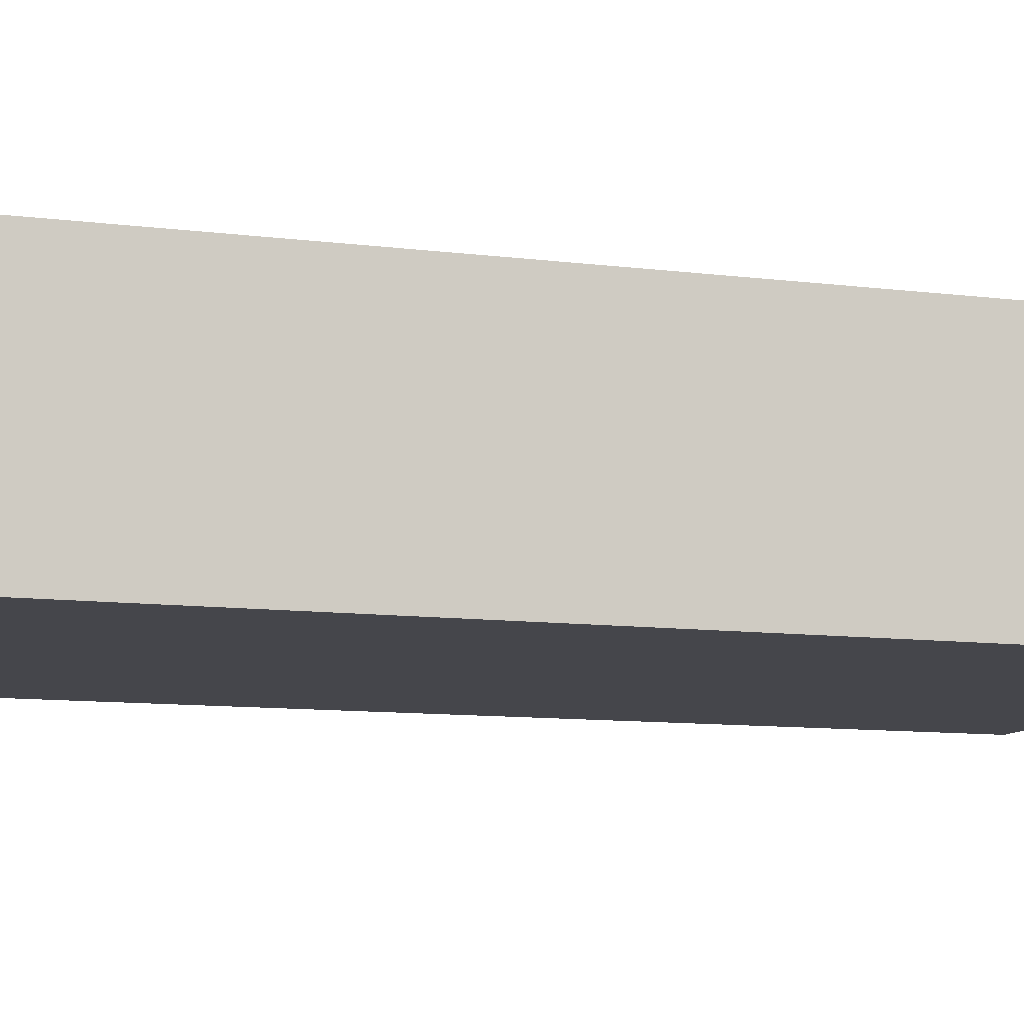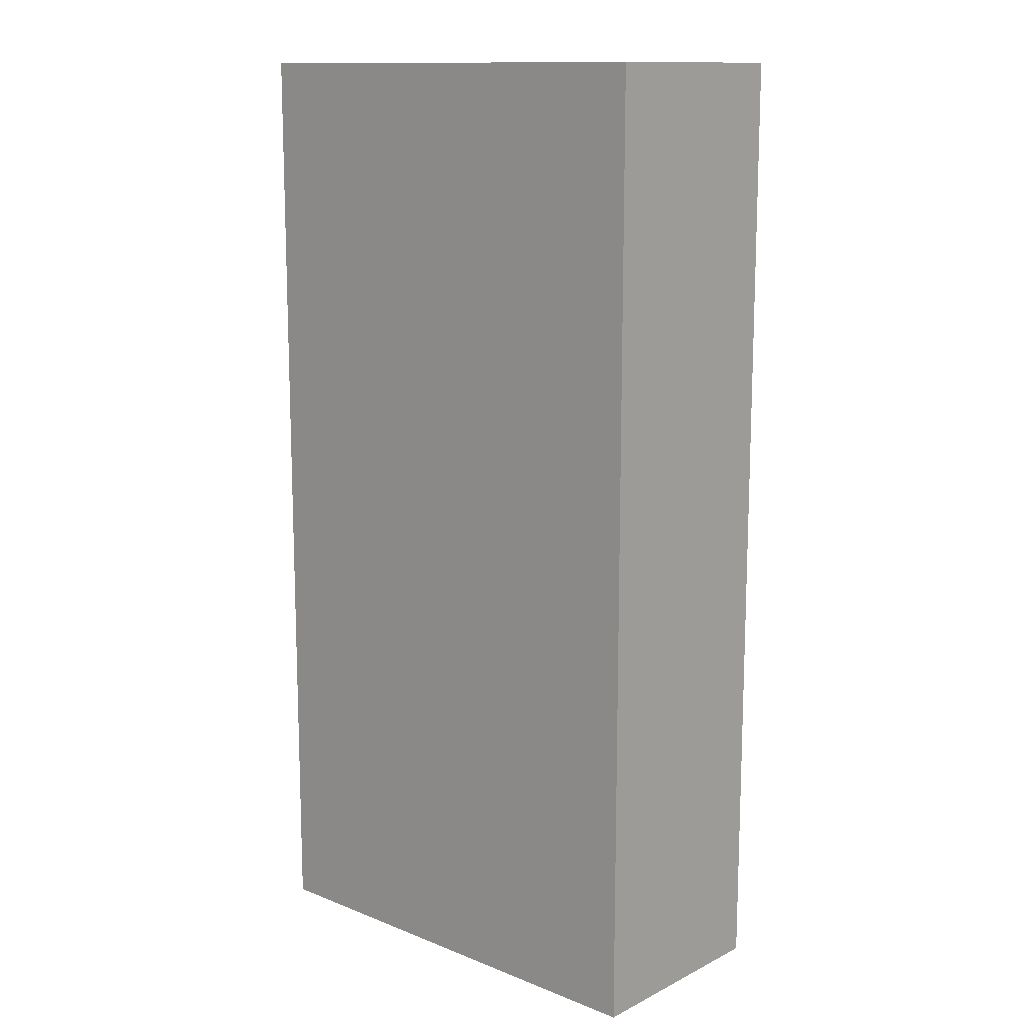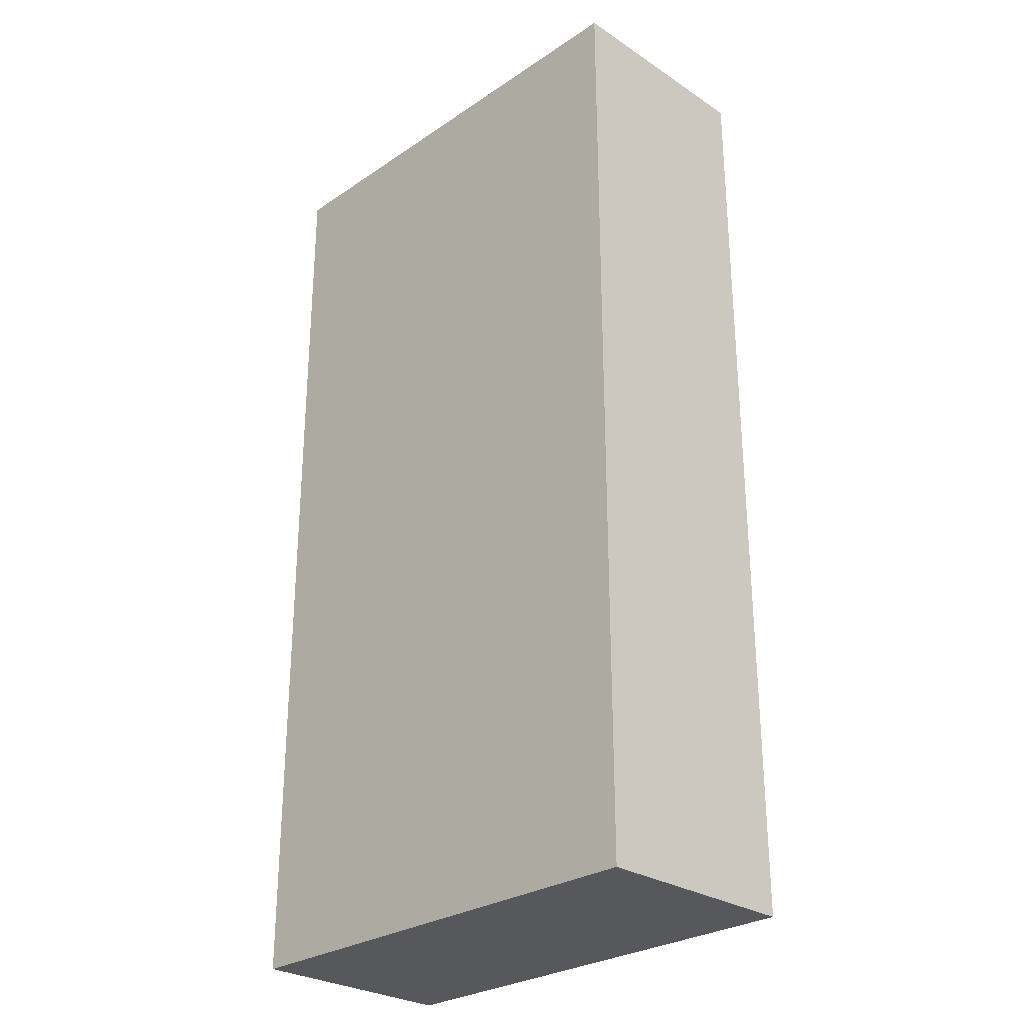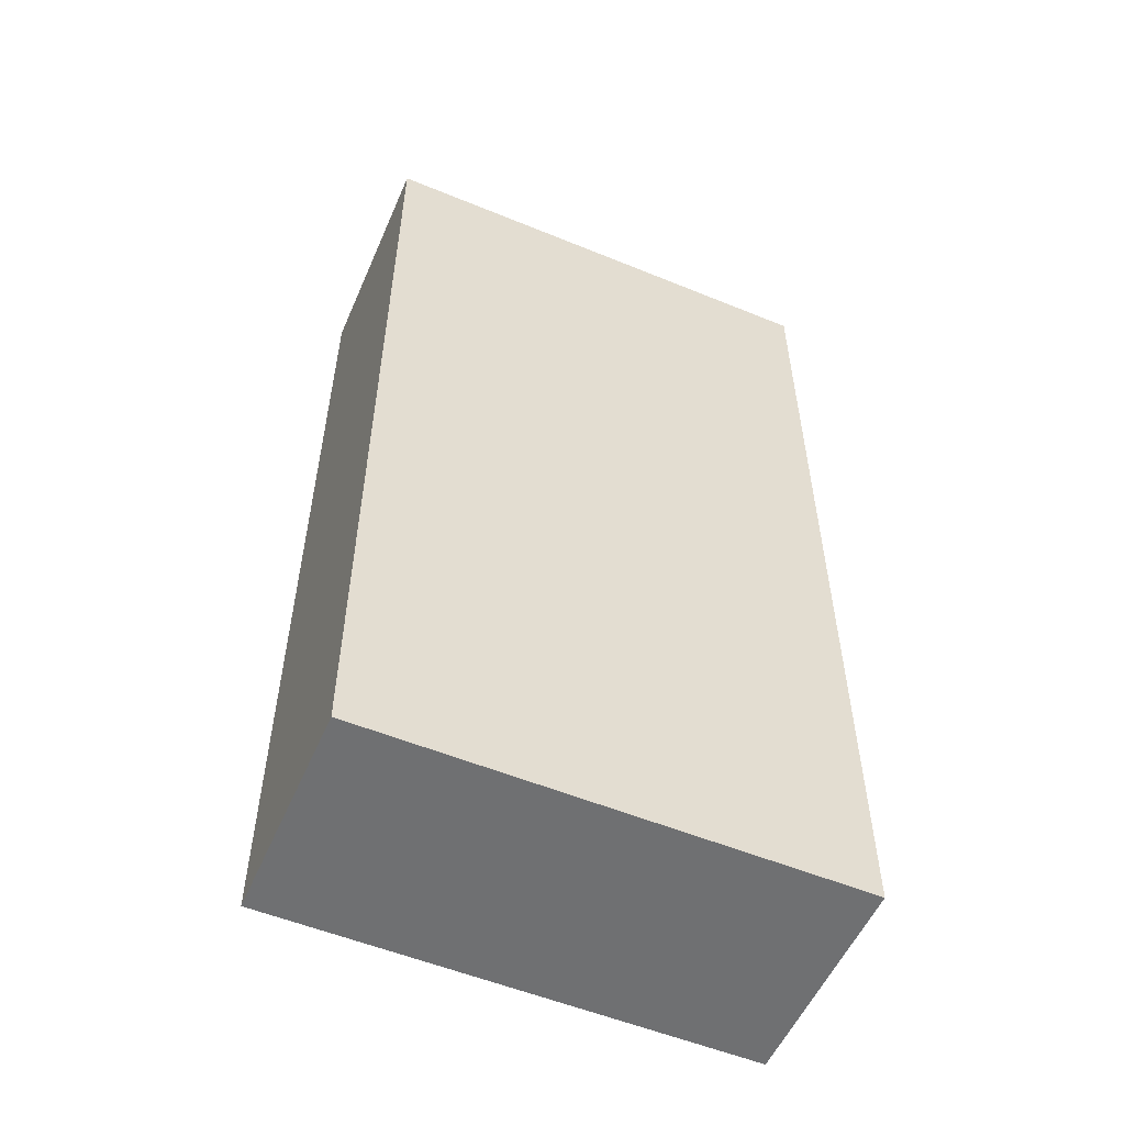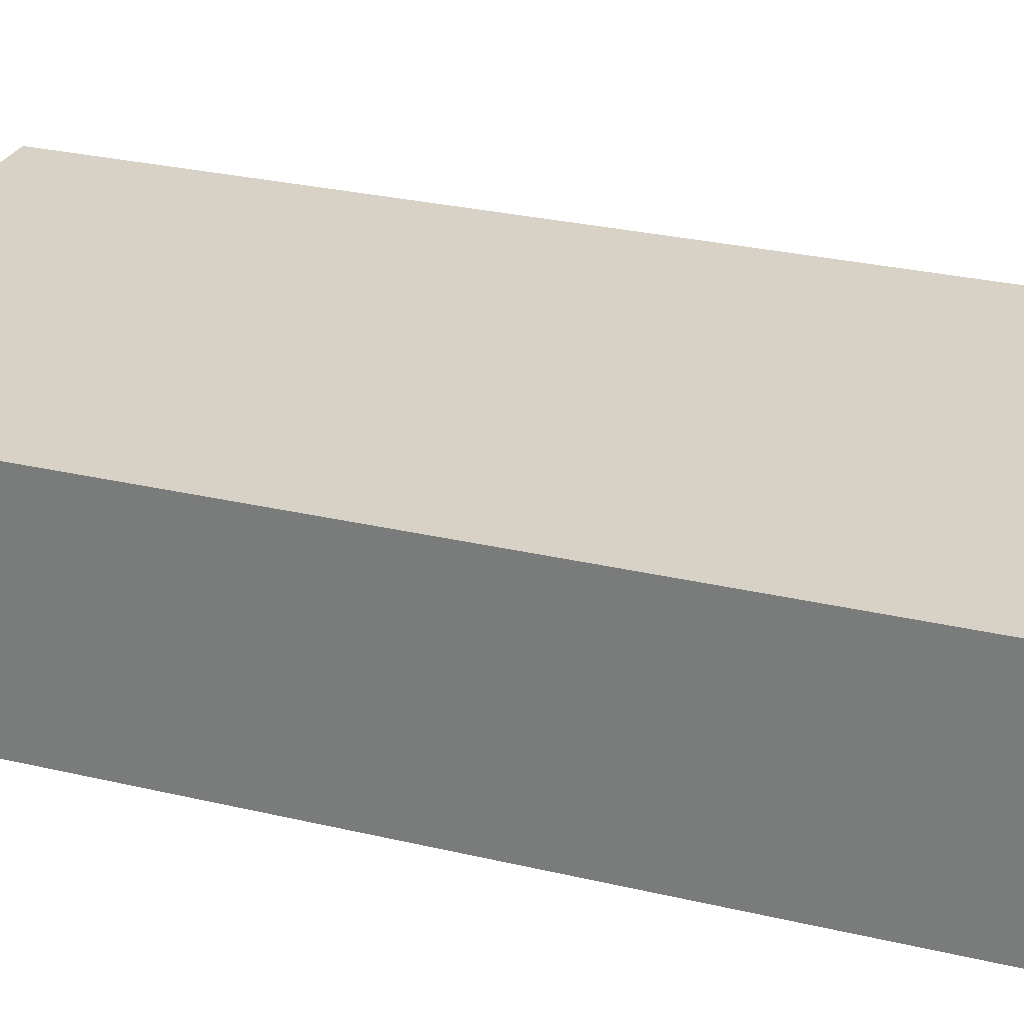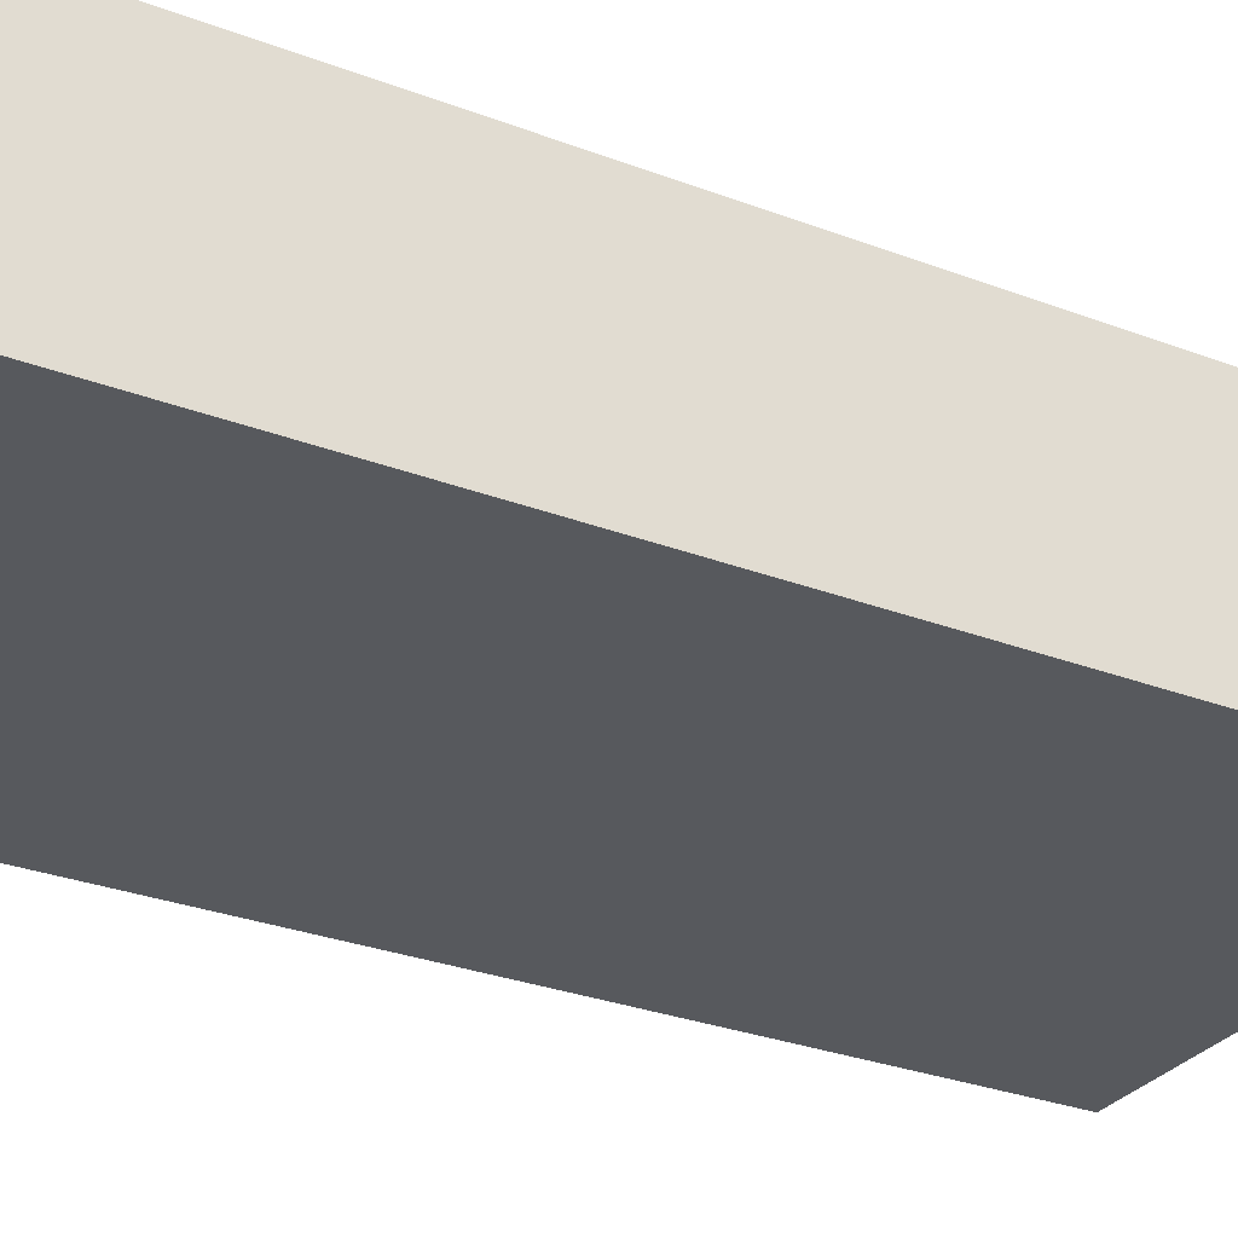
<metadata>
{"format":"obj","ext":"obj","renderer":"f3d","projection":"perspective","resolution":1024,"background":"white","views":[{"elev":-10.0,"azim":-108.4,"up":"+Z"},{"elev":13.0,"azim":42.0,"up":"+Y"},{"elev":-28.1,"azim":-134.7,"up":"+Y"},{"elev":-54.9,"azim":156.6,"up":"+Y"},{"elev":27.6,"azim":110.1,"up":"+Z"},{"elev":-29.6,"azim":60.8,"up":"+Z"}]}
</metadata>
<code>
v  0.1089 0 3.532
v  0.1089 0 -3.6
v  15.82 0 -3.6
v  15.82 0 3.532
v  0.1089 31.63 3.532
v  15.82 31.63 3.532
v  15.82 31.63 -3.6
v  0.1089 31.63 -3.6
g Object002
f 1 2 3
f 3 4 1
f 5 6 7
f 7 8 5
f 4 3 7
f 7 6 4
f 2 1 5
f 5 8 2
v  0.1089 0 3.532
v  15.82 0 3.532
v  15.82 31.63 3.532
v  0.1089 31.63 3.532
g Object003
f 9 10 11
f 11 12 9
v  15.82 0 -3.6
v  0.1089 0 -3.6
v  0.1089 31.63 -3.6
v  15.82 31.63 -3.6
g Object004
f 13 14 15
f 15 16 13

</code>
